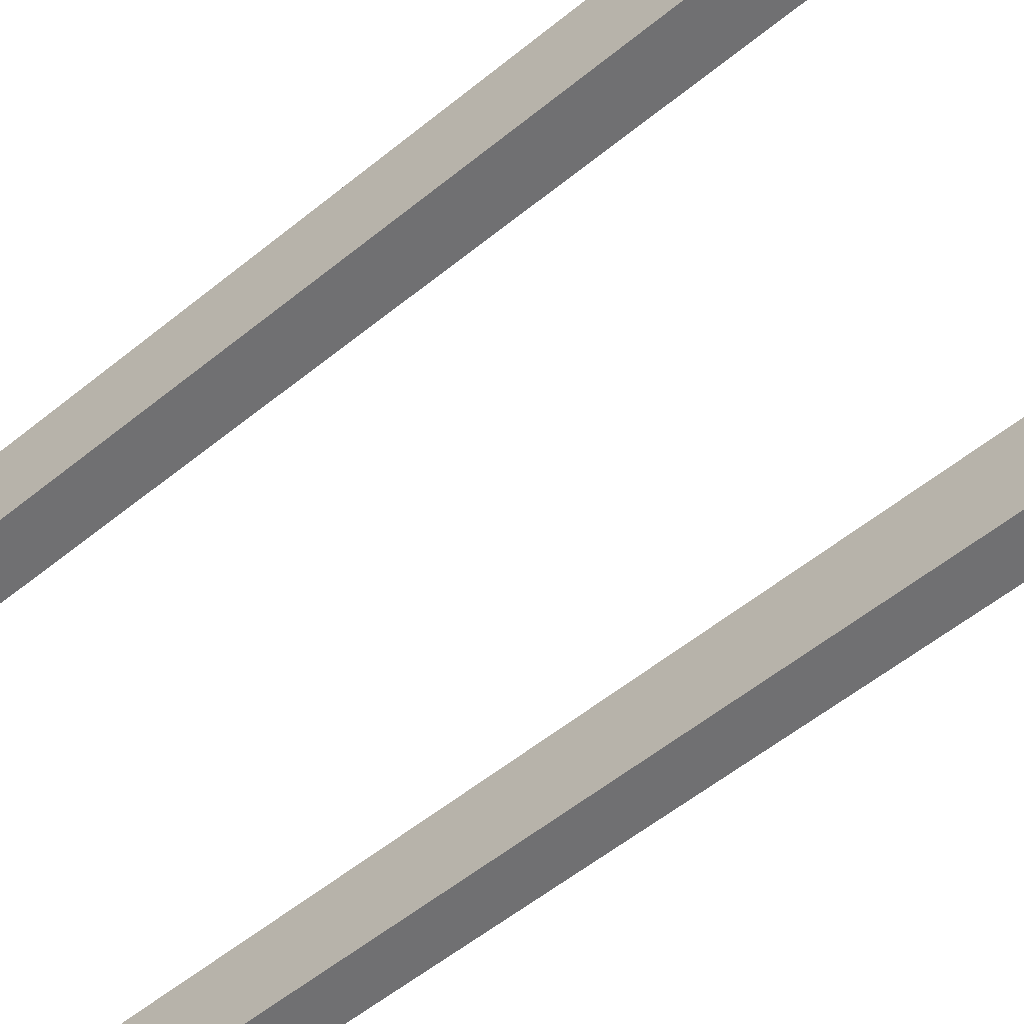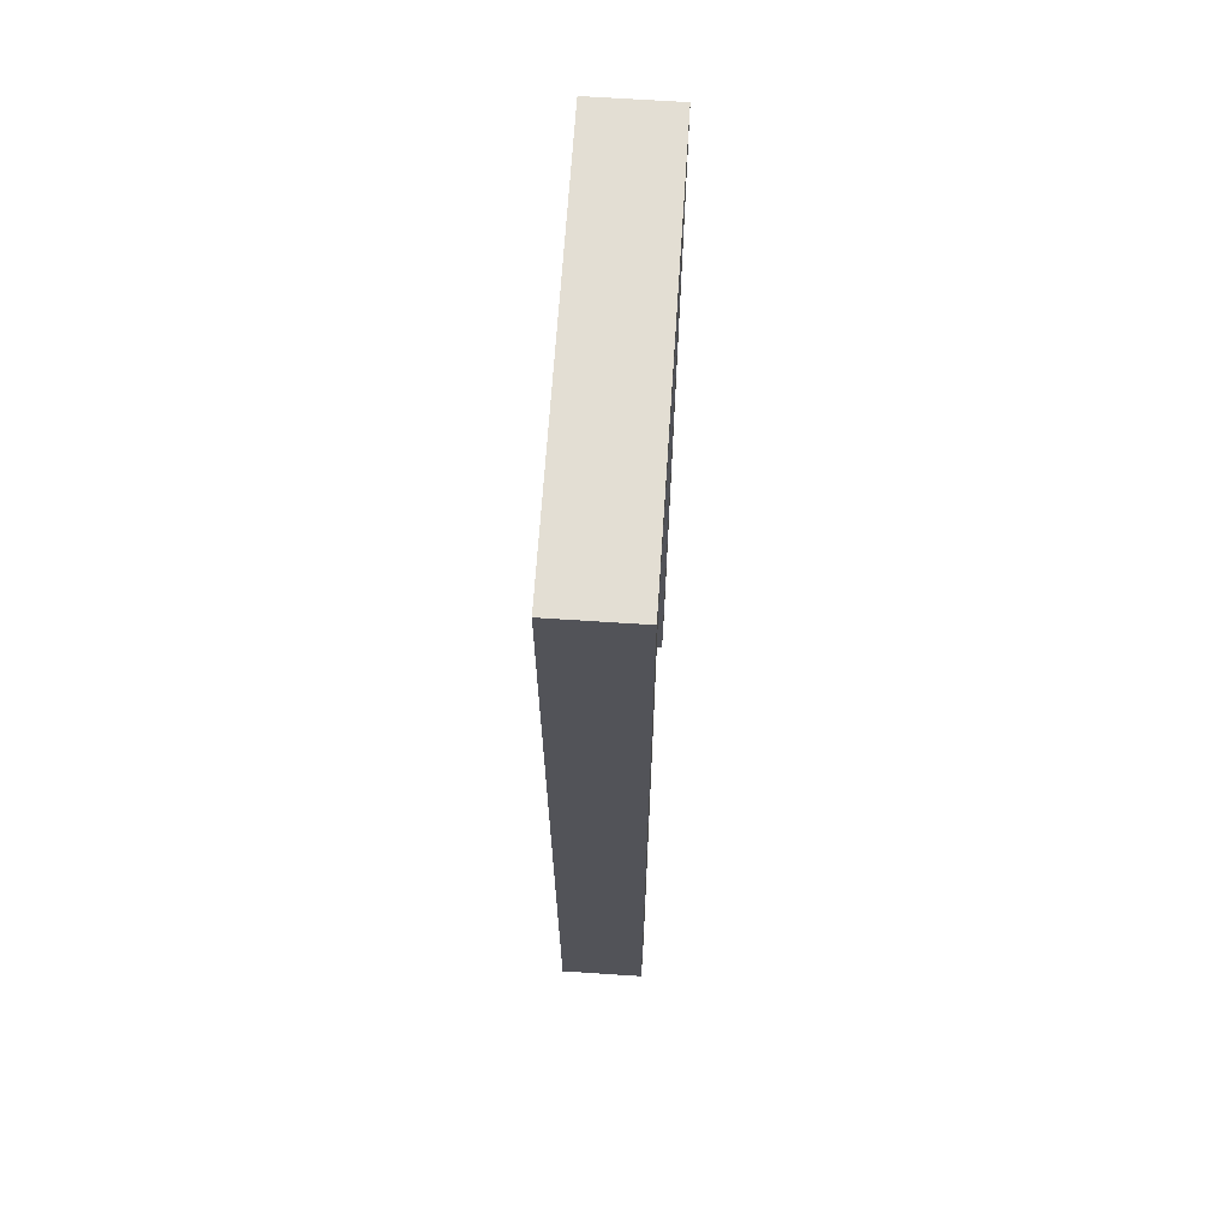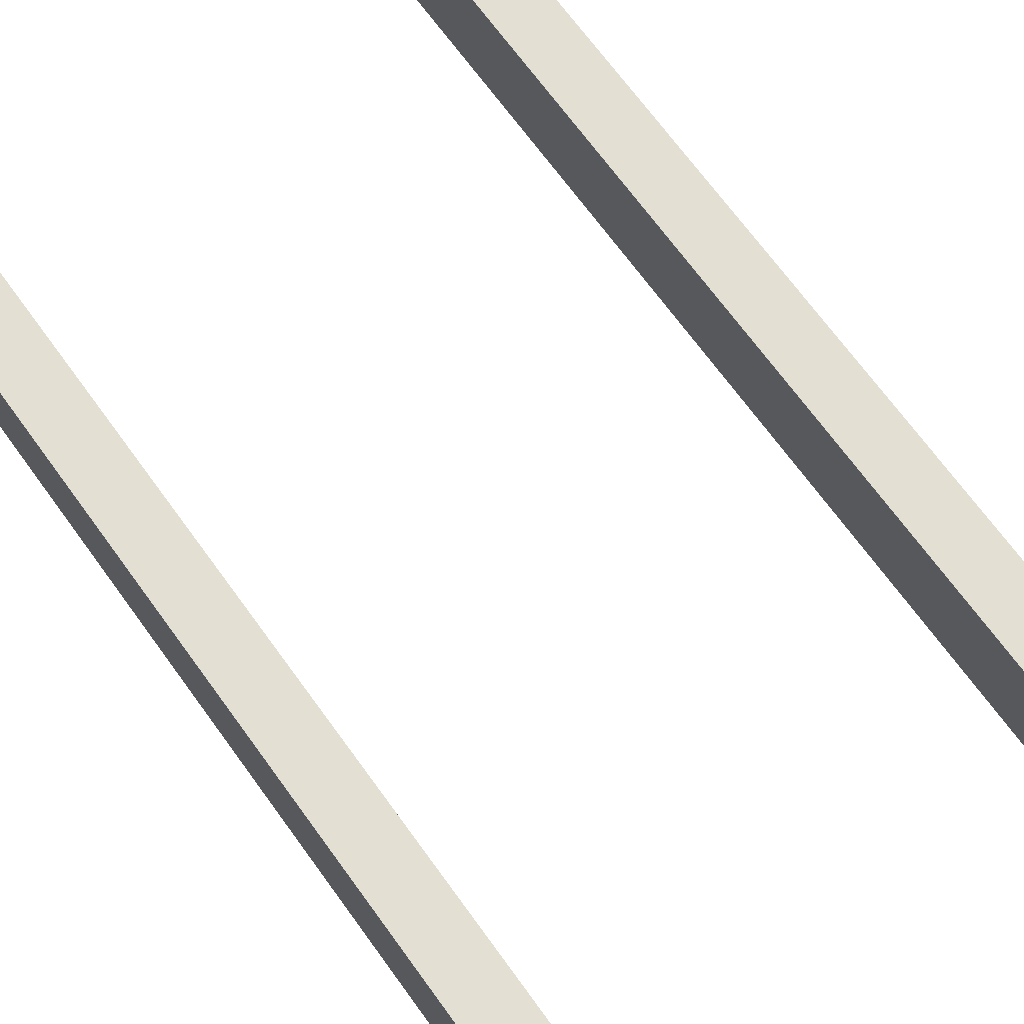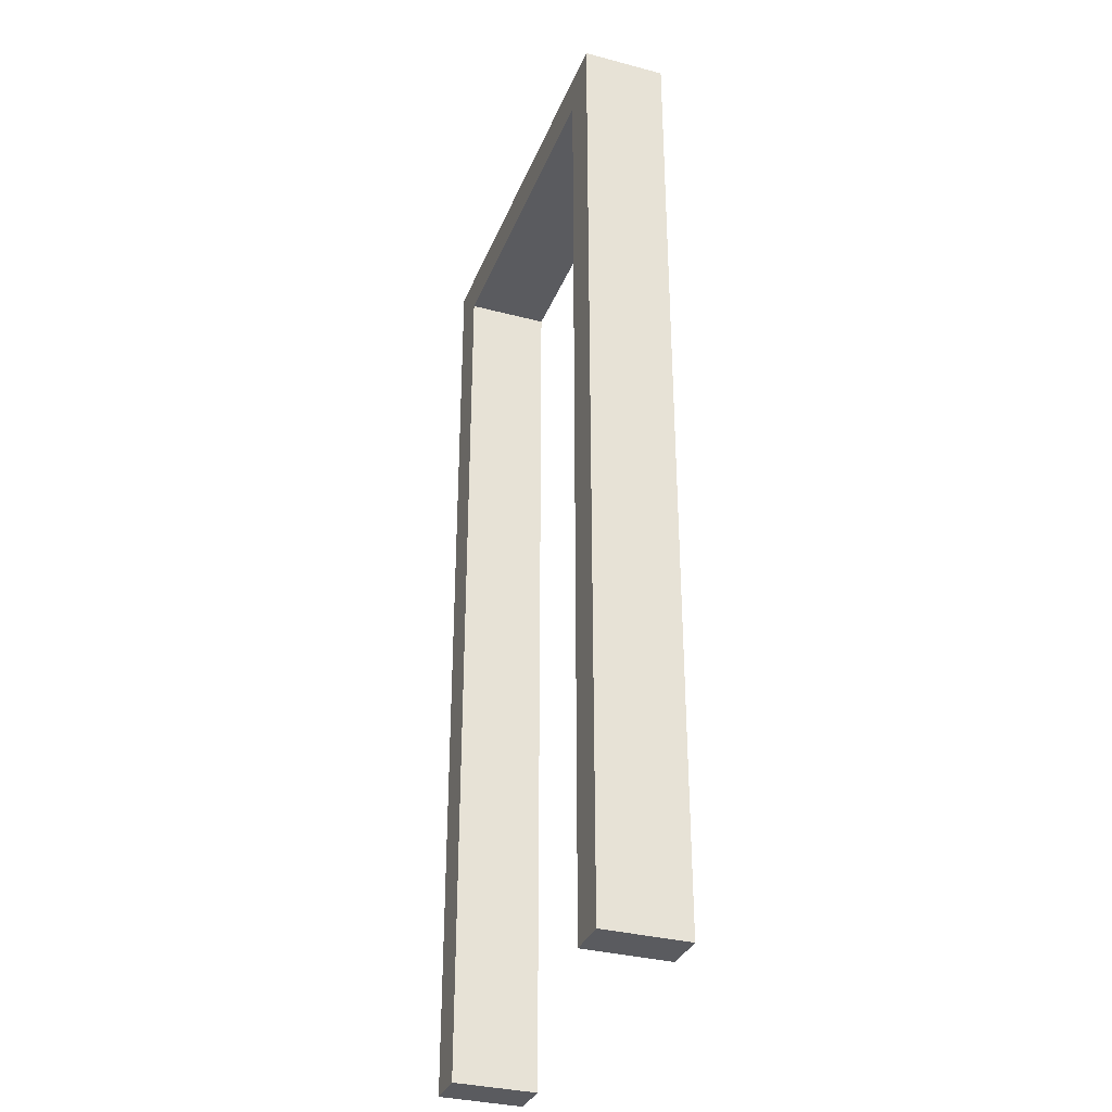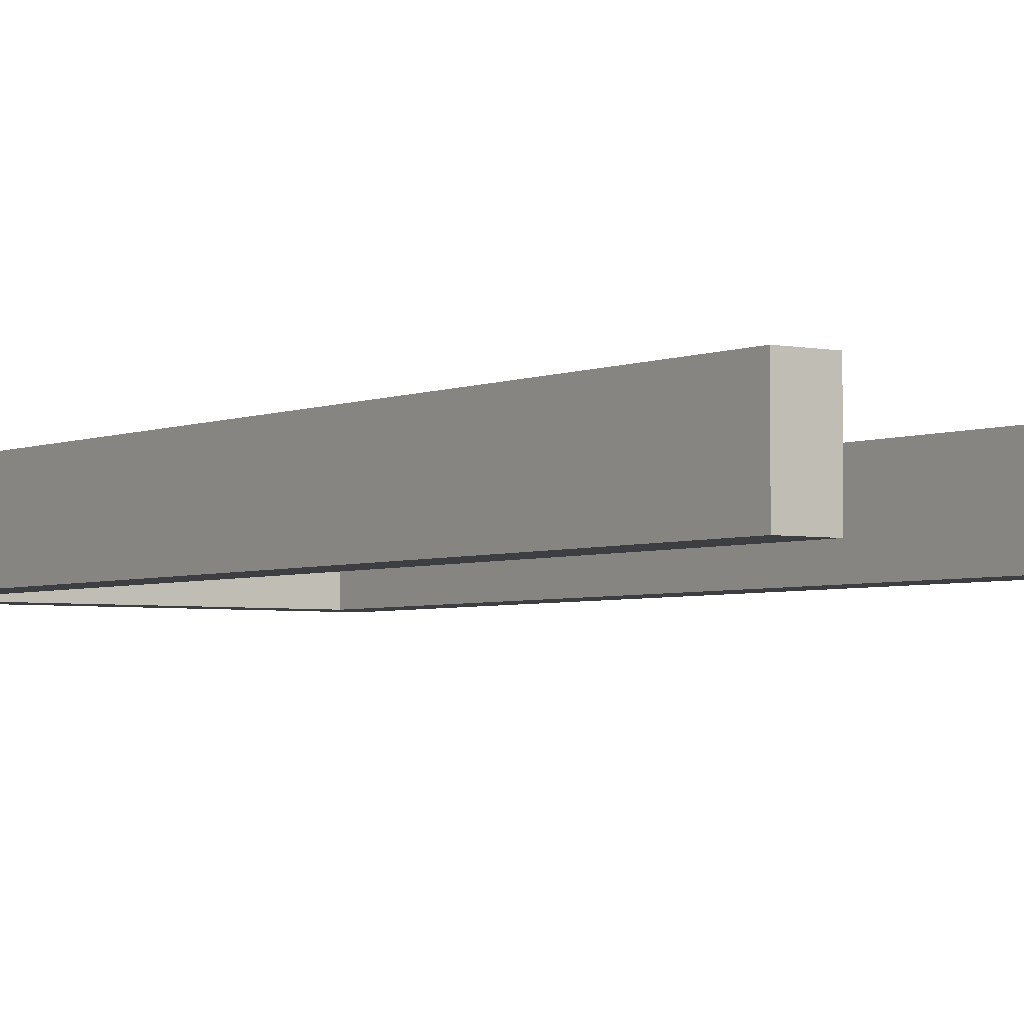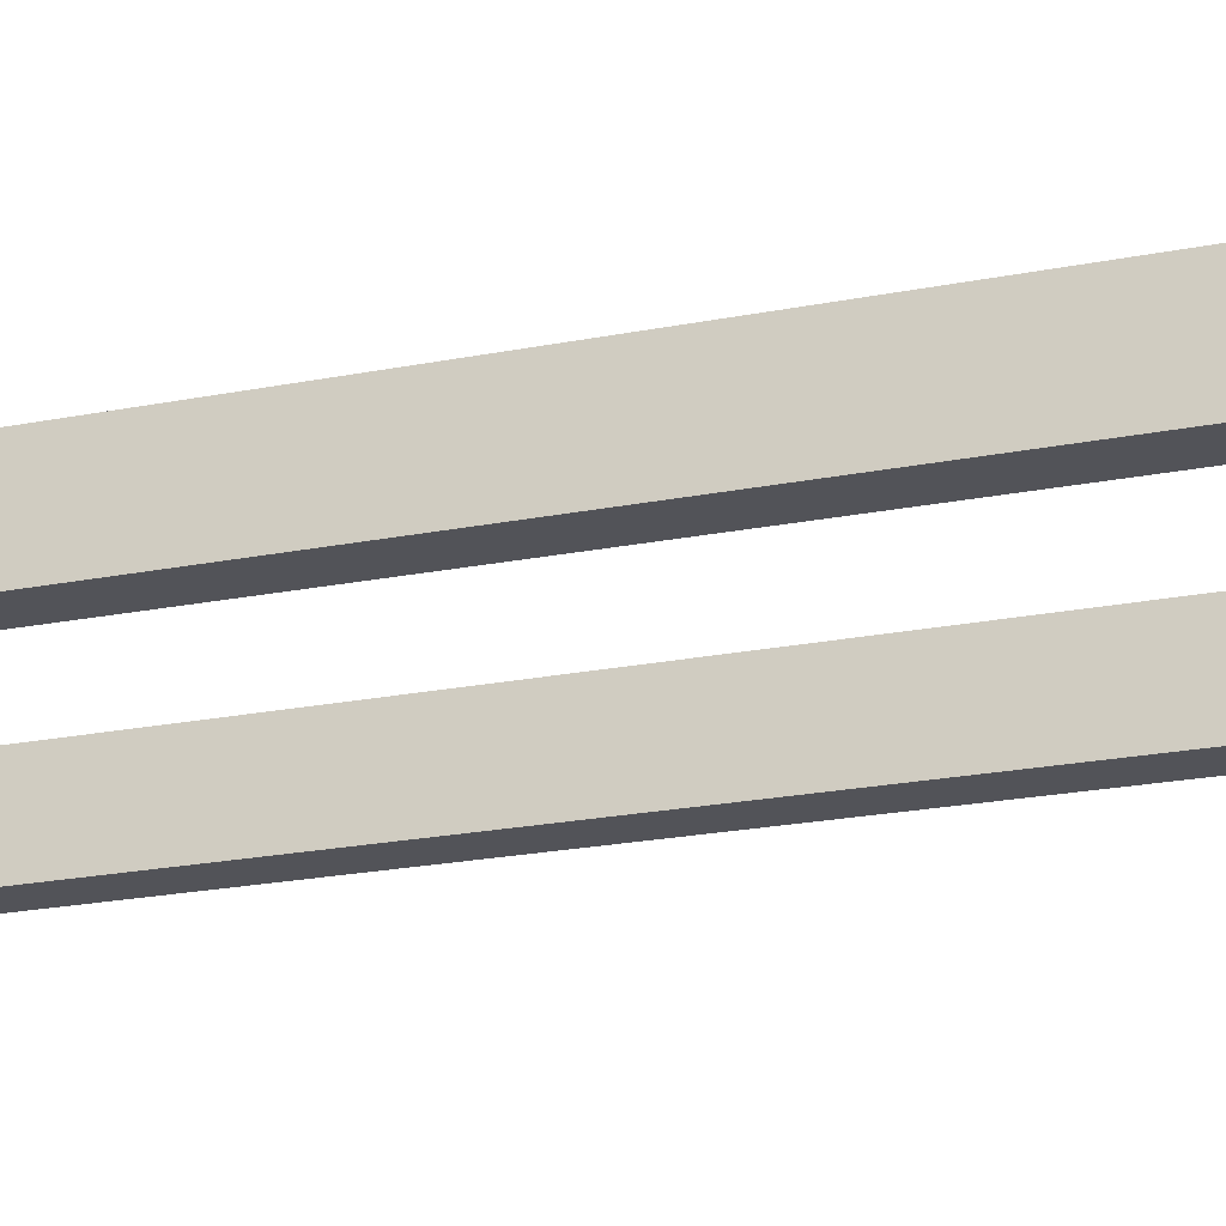
<metadata>
{"format":"obj","ext":"obj","renderer":"f3d","projection":"perspective","resolution":1024,"background":"white","views":[{"elev":-55.0,"azim":130.8,"up":"+Z"},{"elev":67.3,"azim":-86.2,"up":"+Y"},{"elev":66.6,"azim":144.6,"up":"+Z"},{"elev":-33.5,"azim":-109.8,"up":"+Y"},{"elev":-3.5,"azim":-35.5,"up":"+Z"},{"elev":-22.6,"azim":-71.3,"up":"+Z"}]}
</metadata>
<code>
o
v -1.5 0 0.3
v -1.5 0 -0.3
v -1.5 7 0.3
v -1.5 7 -0.3
v 1.2 0 0.3
v 1.2 0 -0.3
v 1.2 6.7 0.3
v 1.2 6.7 -0.3
v -1.2 0 0.3
v -1.2 0 -0.3
v -1.2 6.7 0.3
v -1.2 6.7 -0.3
v 1.5 0 0.3
v 1.5 0 -0.3
v 1.5 7 0.3
v 1.5 7 -0.3
v -1.5 0 0.3
v -1.5 7 0.3
v -1.2 0 0.3
v -1.2 6.7 0.3
v 1.2 0 0.3
v 1.2 6.7 0.3
v 1.5 0 0.3
v 1.5 7 0.3
v -1.5 0 -0.3
v -1.5 7 -0.3
v -1.2 0 -0.3
v -1.2 6.7 -0.3
v 1.2 0 -0.3
v 1.2 6.7 -0.3
v 1.5 0 -0.3
v 1.5 7 -0.3
v -1.5 0 0.3
v -1.2 0 0.3
v 1.2 0 0.3
v 1.5 0 0.3
v -1.5 0 -0.3
v -1.2 0 -0.3
v 1.2 0 -0.3
v 1.5 0 -0.3
v -1.2 6.7 0.3
v 1.2 6.7 0.3
v -1.2 6.7 -0.3
v 1.2 6.7 -0.3
v -1.5 7 0.3
v 1.5 7 0.3
v -1.5 7 -0.3
v 1.5 7 -0.3
f 3 2 1
f 4 2 3
f 7 6 5
f 8 6 7
f 9 10 11
f 11 10 12
f 13 14 15
f 15 14 16
f 19 18 17
f 20 18 19
f 22 18 20
f 23 22 21
f 24 18 22
f 24 22 23
f 25 26 27
f 27 26 28
f 28 26 30
f 29 30 31
f 30 26 32
f 31 30 32
f 37 34 33
f 38 34 37
f 39 36 35
f 40 36 39
f 43 42 41
f 44 42 43
f 45 46 47
f 47 46 48

</code>
